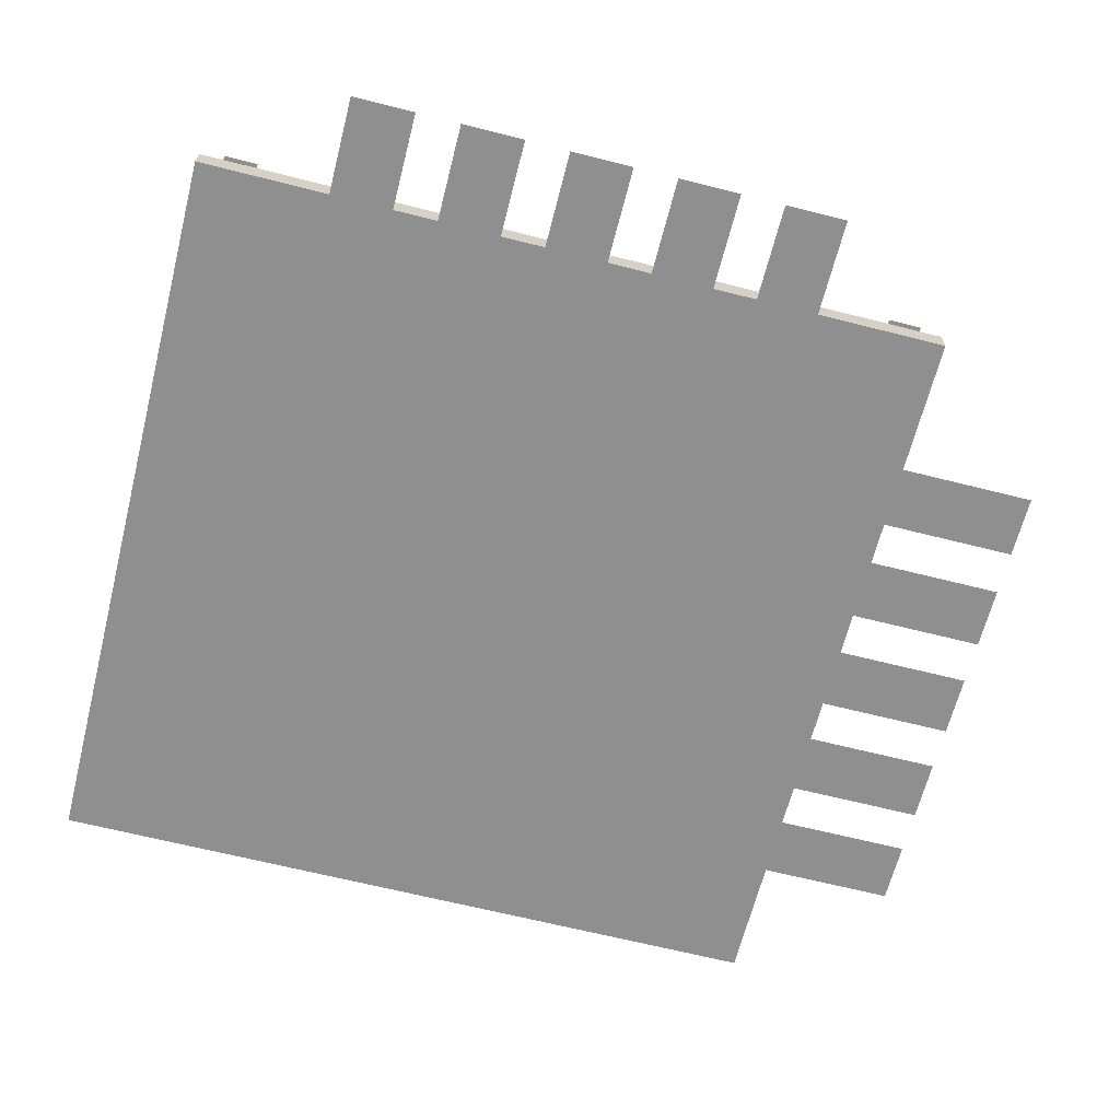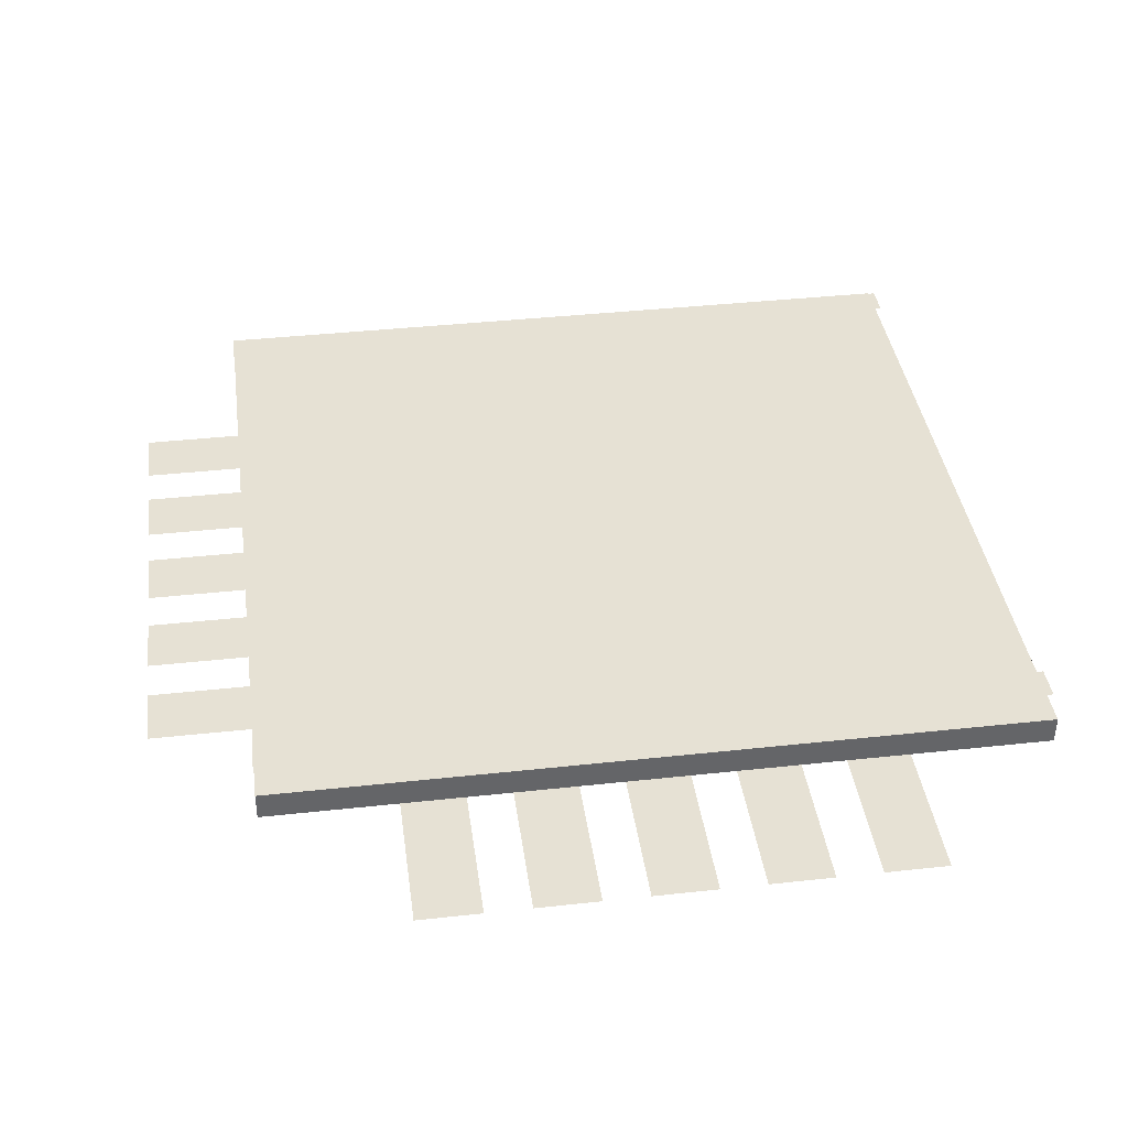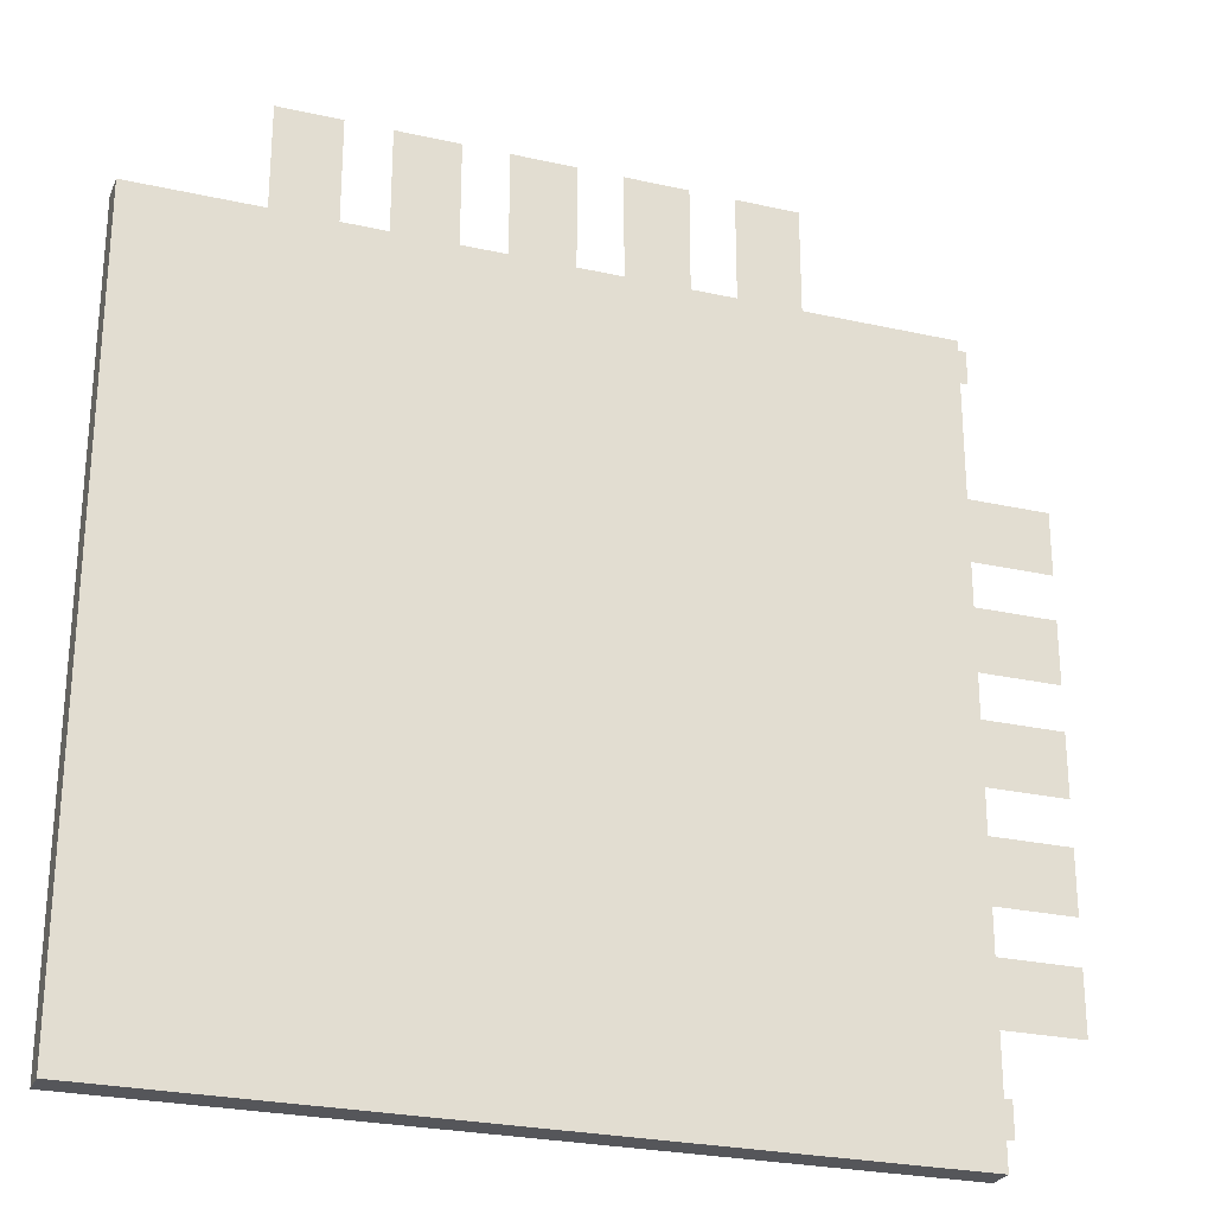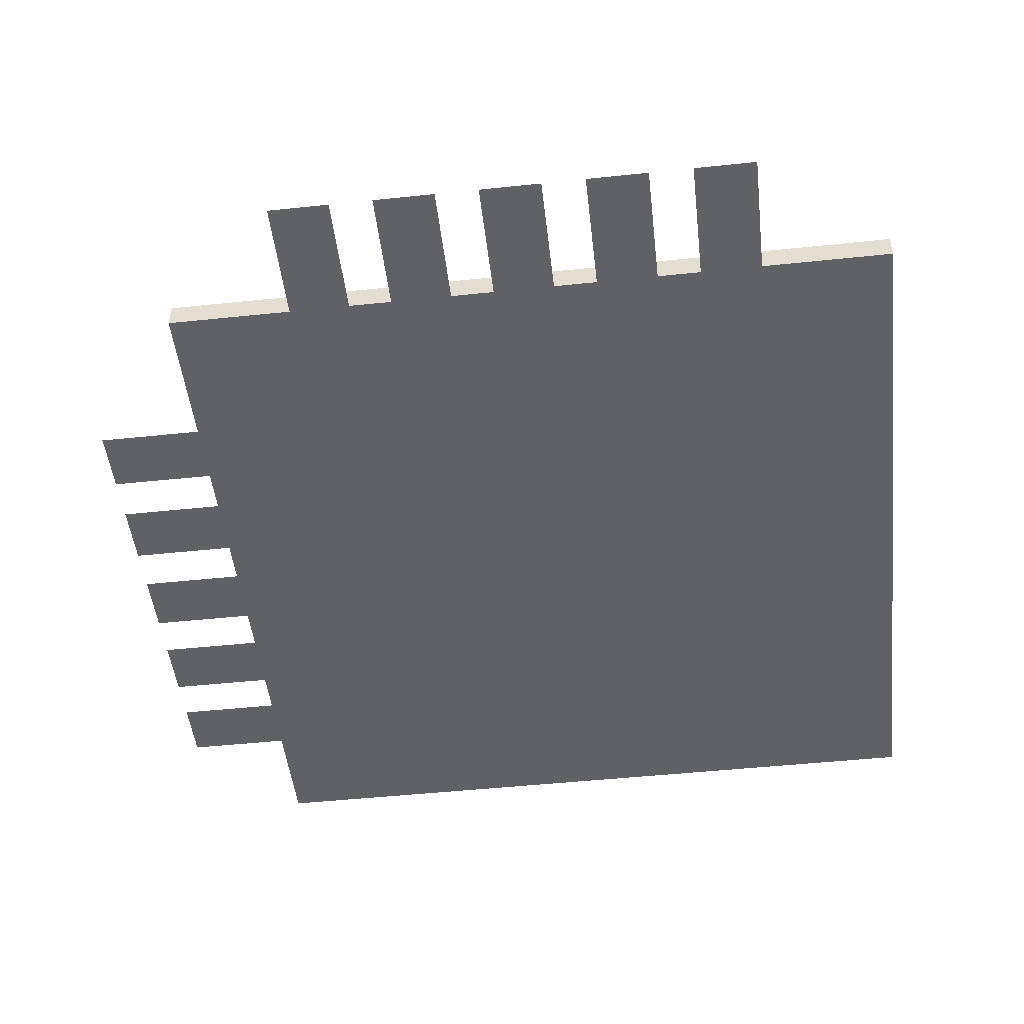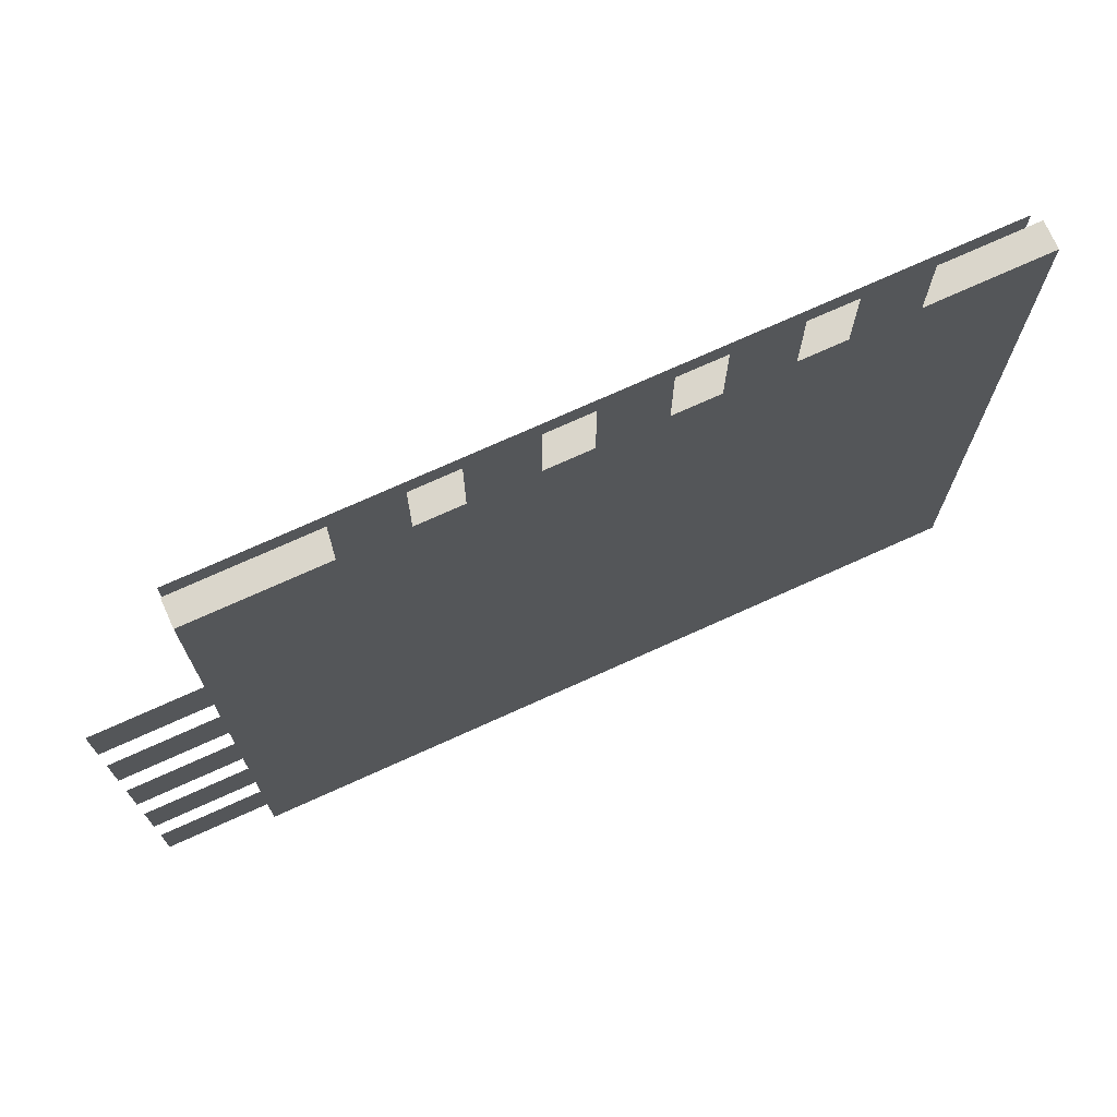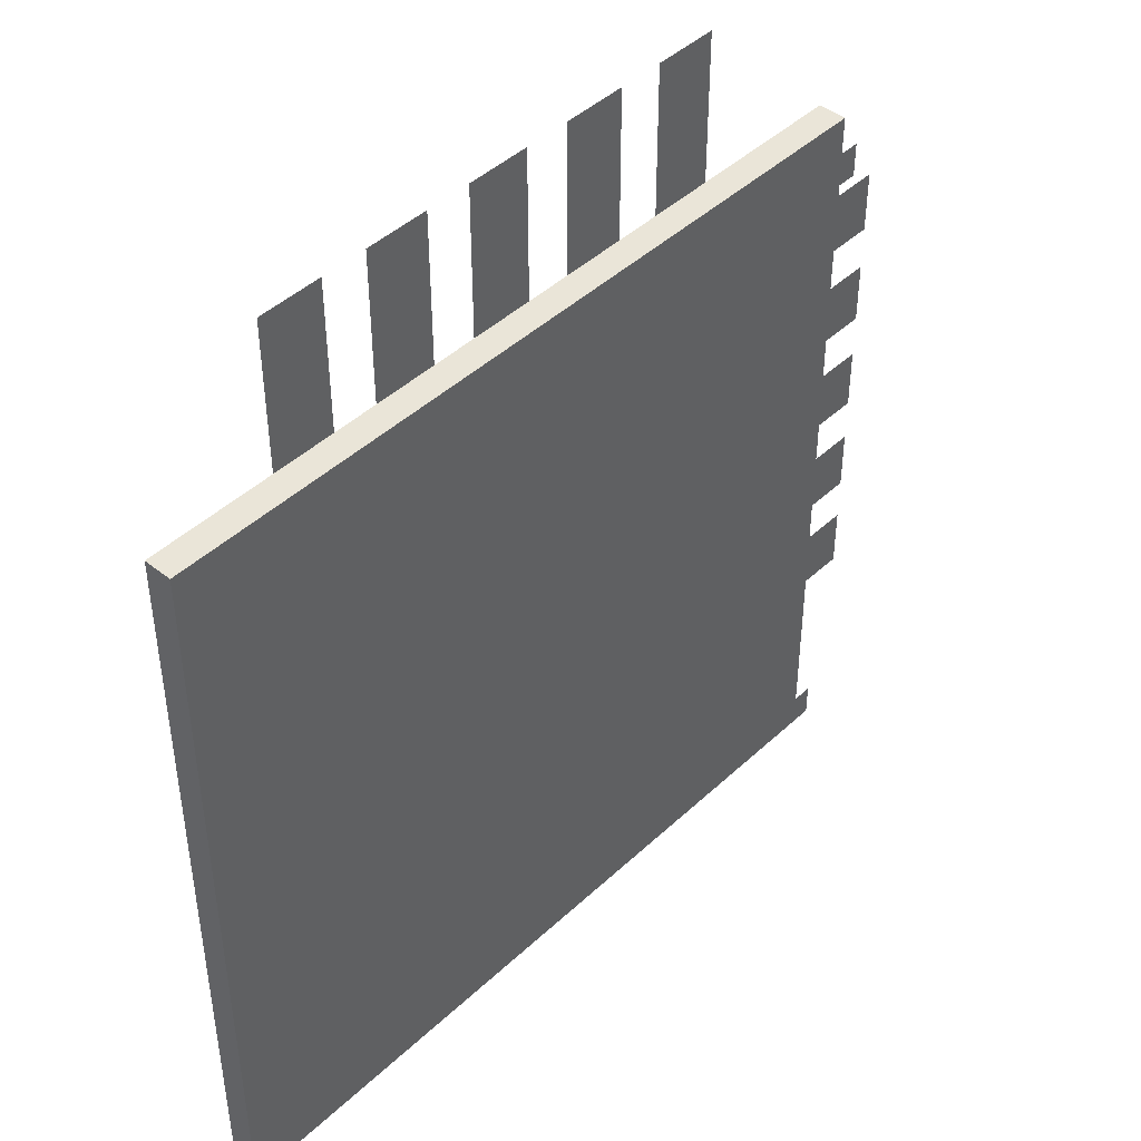
<metadata>
{"format":"obj","ext":"obj","renderer":"f3d","projection":"perspective","resolution":1024,"background":"white","views":[{"elev":-65.4,"azim":-104.3,"up":"+Y"},{"elev":39.0,"azim":-7.8,"up":"+Y"},{"elev":-26.1,"azim":160.4,"up":"+Z"},{"elev":-49.6,"azim":6.6,"up":"+Y"},{"elev":73.7,"azim":-24.3,"up":"+Z"},{"elev":44.7,"azim":132.9,"up":"+Z"}]}
</metadata>
<code>
g default
v -71.43 -14.74 169.7
v -71.43 -14.74 270.3
v -104.5 -14.74 169.7
v -104.5 -14.74 270.3
v -127.9 -14.74 169.7
v -127.9 -14.74 270.3
v -160.9 -14.74 169.7
v -160.9 -14.74 270.3
v -184.3 -14.74 169.7
v -184.3 -14.74 270.3
v -217.4 -14.74 169.7
v -217.4 -14.74 270.3
v -240.7 -14.74 169.7
v -240.7 -14.74 270.3
v -273.8 -14.74 169.7
v -273.8 -14.74 270.3
v -297.2 -14.74 169.7
v -297.2 -14.74 270.3
v -330.2 -14.74 169.7
v -330.2 -14.74 270.3
v -353.3 -14.74 128.6
v -453.9 -14.74 128.6
v -353.3 -14.74 95.51
v -453.9 -14.74 95.51
v -353.3 -14.74 72.14
v -453.9 -14.74 72.14
v -353.3 -14.74 39.08
v -453.9 -14.74 39.08
v -353.3 -14.74 15.71
v -453.9 -14.74 15.71
v -353.3 -14.74 -17.35
v -453.9 -14.74 -17.35
v -353.3 -14.74 -40.72
v -453.9 -14.74 -40.72
v -353.3 -14.74 -73.79
v -453.9 -14.74 -73.79
v -353.3 -14.74 -97.16
v -453.9 -14.74 -97.16
v -353.3 -14.74 -130.2
v -453.9 -14.74 -130.2
v -400 14.74 189.6
v 0 14.74 189.6
v -400 14.74 172
v 0 14.74 172
v -400 14.74 -170.3
v 0 14.74 -170.3
v -400 14.74 -187.9
v 0 14.74 -187.9
v -400 -7.225 200
v 0 -7.225 200
v -400 7.225 200
v 0 7.225 200
v -400 7.225 -200
v 0 7.225 -200
v -400 -7.225 -200
v 0 -7.225 -200
g RoadStraight
f 1 2 4 3
f 5 6 8 7
f 9 10 12 11
f 13 14 16 15
f 17 18 20 19
f 21 22 24 23
f 25 26 28 27
f 29 30 32 31
f 33 34 36 35
f 37 38 40 39
f 41 42 44 43
f 45 46 48 47
f 49 50 52 51
f 51 52 54 53
f 53 54 56 55
f 55 56 50 49
f 50 56 54 52
f 55 49 51 53

</code>
